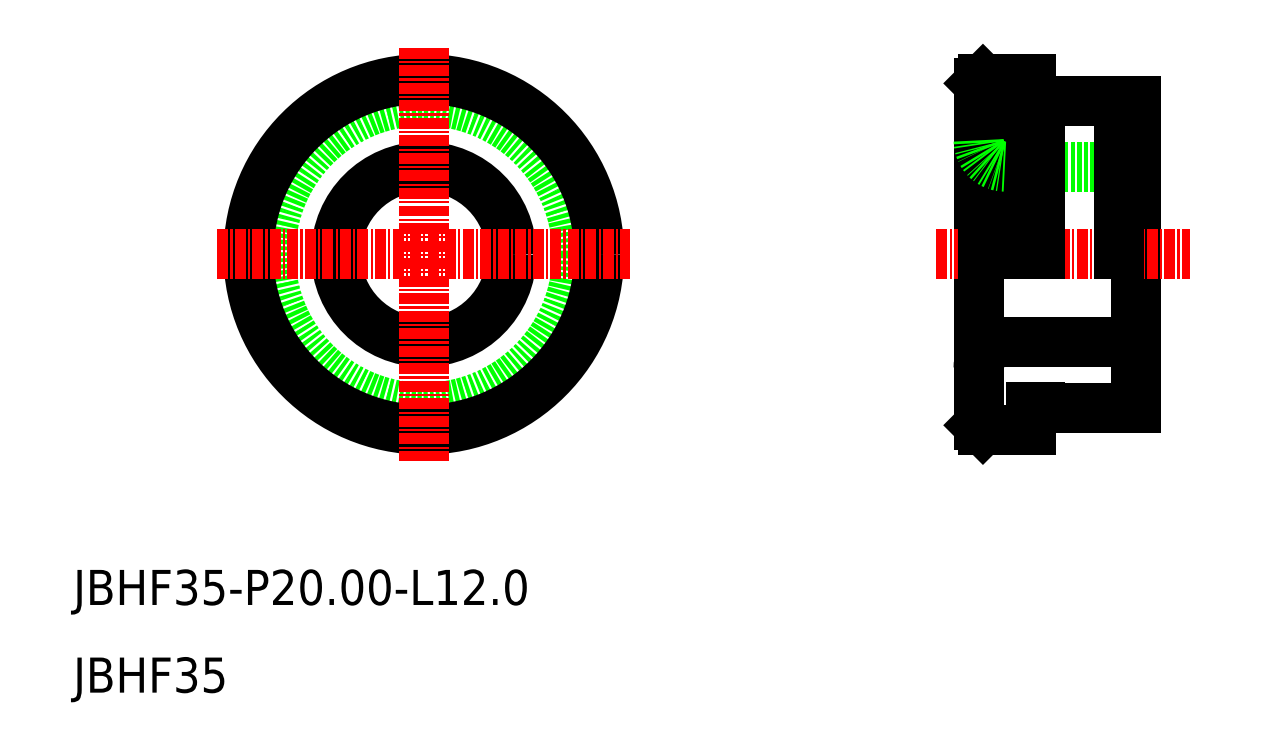
<metadata>
{"format":"dxf","ext":"dxf","renderer":"ezdxf+matplotlib","layout":"modelspace","background":"white","min_lineweight":24,"dpi":150}
</metadata>
<code>
0
SECTION
2
ENTITIES
0
CIRCLE
8
0
10
50
20
60
30
0
40
10
0
CIRCLE
8
0
10
50
20
60
30
0
40
17.5
0
CIRCLE
8
0
10
50
20
60
30
0
40
20
0
LINE
8
CENTER
10
50
20
83.57
30
0
11
50
21
36.43
31
0
0
TEXT
8
0
10
10
20
20
30
0
40
4
1
JBHF35-P20-L12
0
TEXT
8
0
10
10
20
10
30
0
40
4
1
JBHF35
0
LINE
8
CENTER
10
26.43
20
60
30
0
11
73.57
21
60
31
0
0
LINE
8
0
10
131.3
20
77.5
30
0
11
131.3
21
42.5
31
0
0
LINE
8
0
10
113.3
20
79.5
30
0
11
113.3
21
40.5
31
0
0
LINE
8
0
10
116.3
20
50
30
0
11
131.3
21
50
31
0
0
LINE
8
0
10
120.3
20
42.5
30
0
11
131.3
21
42.5
31
0
0
LINE
8
0
10
113.8
20
40
30
0
11
119.3
21
40
31
0
0
LINE
8
0
10
113.3
20
40.5
30
0
11
113.8
21
40
31
0
0
LINE
8
0
10
119.3
20
42.55
30
0
11
119.3
21
40
31
0
0
ARC
8
0
10
116.3
20
47
30
0
40
3
50
90
51
180
0
LINE
8
0
10
116.3
20
70
30
0
11
131.3
21
70
31
0
0
LINE
8
0
10
120.3
20
77.5
30
0
11
131.3
21
77.5
31
0
0
LINE
8
CENTER
10
108.5
20
60
30
0
11
137.4
21
60
31
0
0
LINE
8
0
10
113.8
20
80
30
0
11
113.8
21
60
31
0
0
LINE
8
0
10
119.3
20
80
30
0
11
119.3
21
60
31
0
0
LINE
8
0
10
120.3
20
77.5
30
0
11
120.3
21
60
31
0
0
ARC
8
0
10
116.3
20
73
30
0
40
3
50
180
51
270
0
LINE
8
0
10
120
20
70
30
0
11
120
21
70
31
0
0
LINE
8
0
10
113.8
20
80
30
0
11
119.3
21
80
31
0
0
LINE
8
0
10
113.3
20
79.5
30
0
11
113.8
21
80
31
0
0
LINE
8
0
10
129.3
20
77.5
30
0
11
129.3
21
60
31
0
0
LINE
8
0
10
123.8
20
70
30
0
11
123.8
21
70
31
0
0
LINE
8
0
10
119.3
20
77.45
30
0
11
120.3
21
77.45
31
0
0
LINE
8
0
10
119.3
20
42.55
30
0
11
120.3
21
42.55
31
0
0
LINE
8
0
10
120.3
20
42.55
30
0
11
120.3
21
42.5
31
0
0
ENDSEC
0
EOF

</code>
